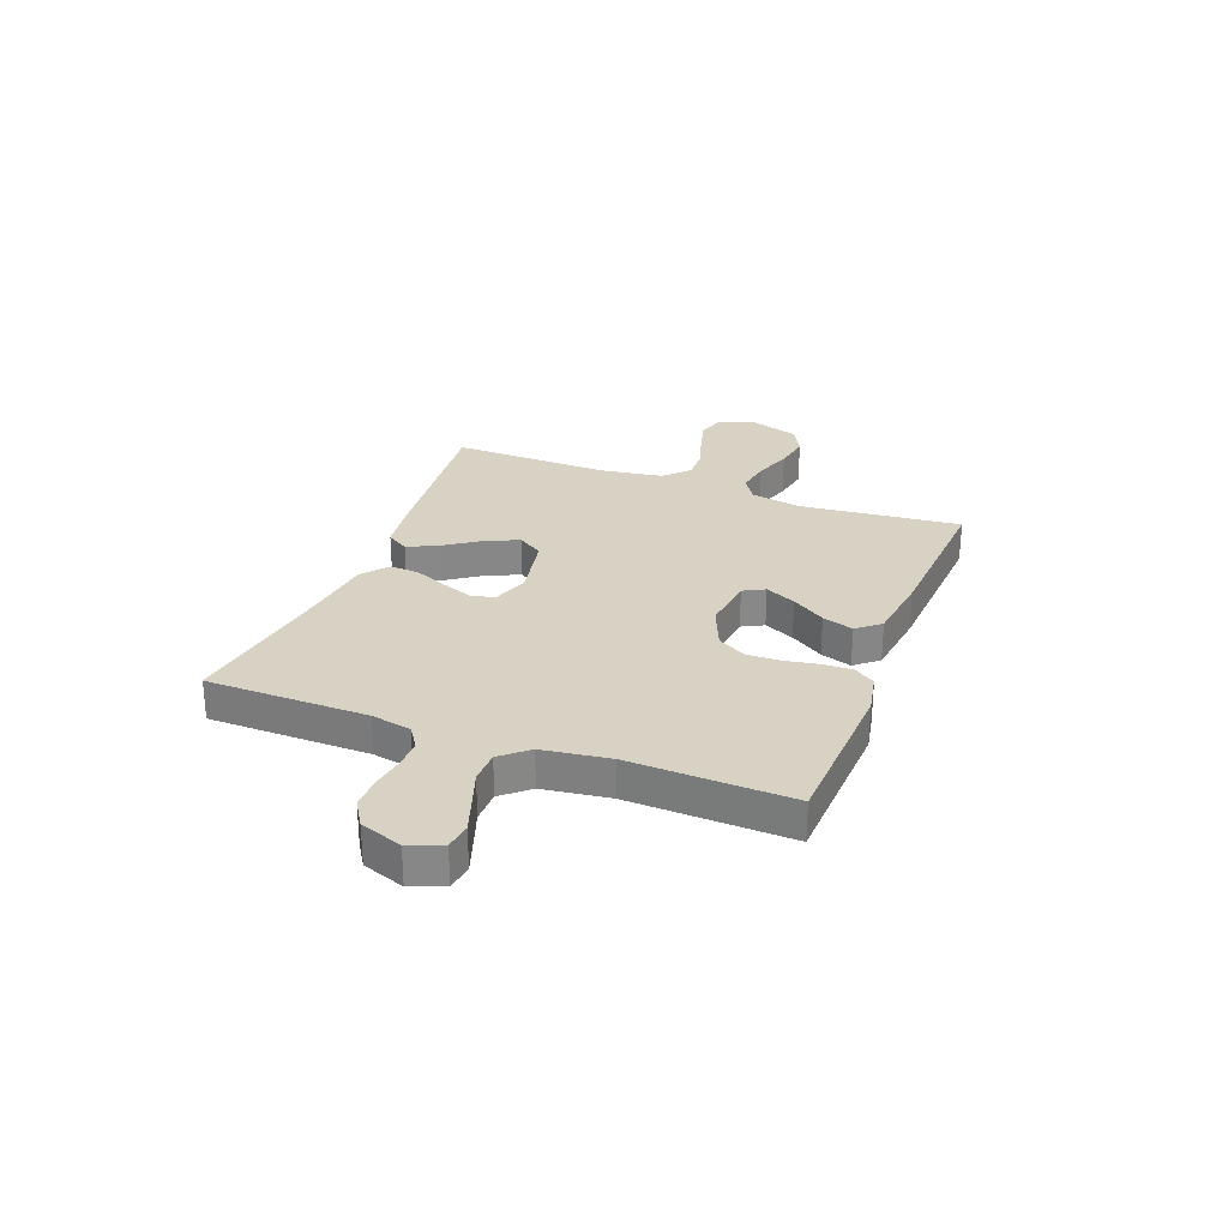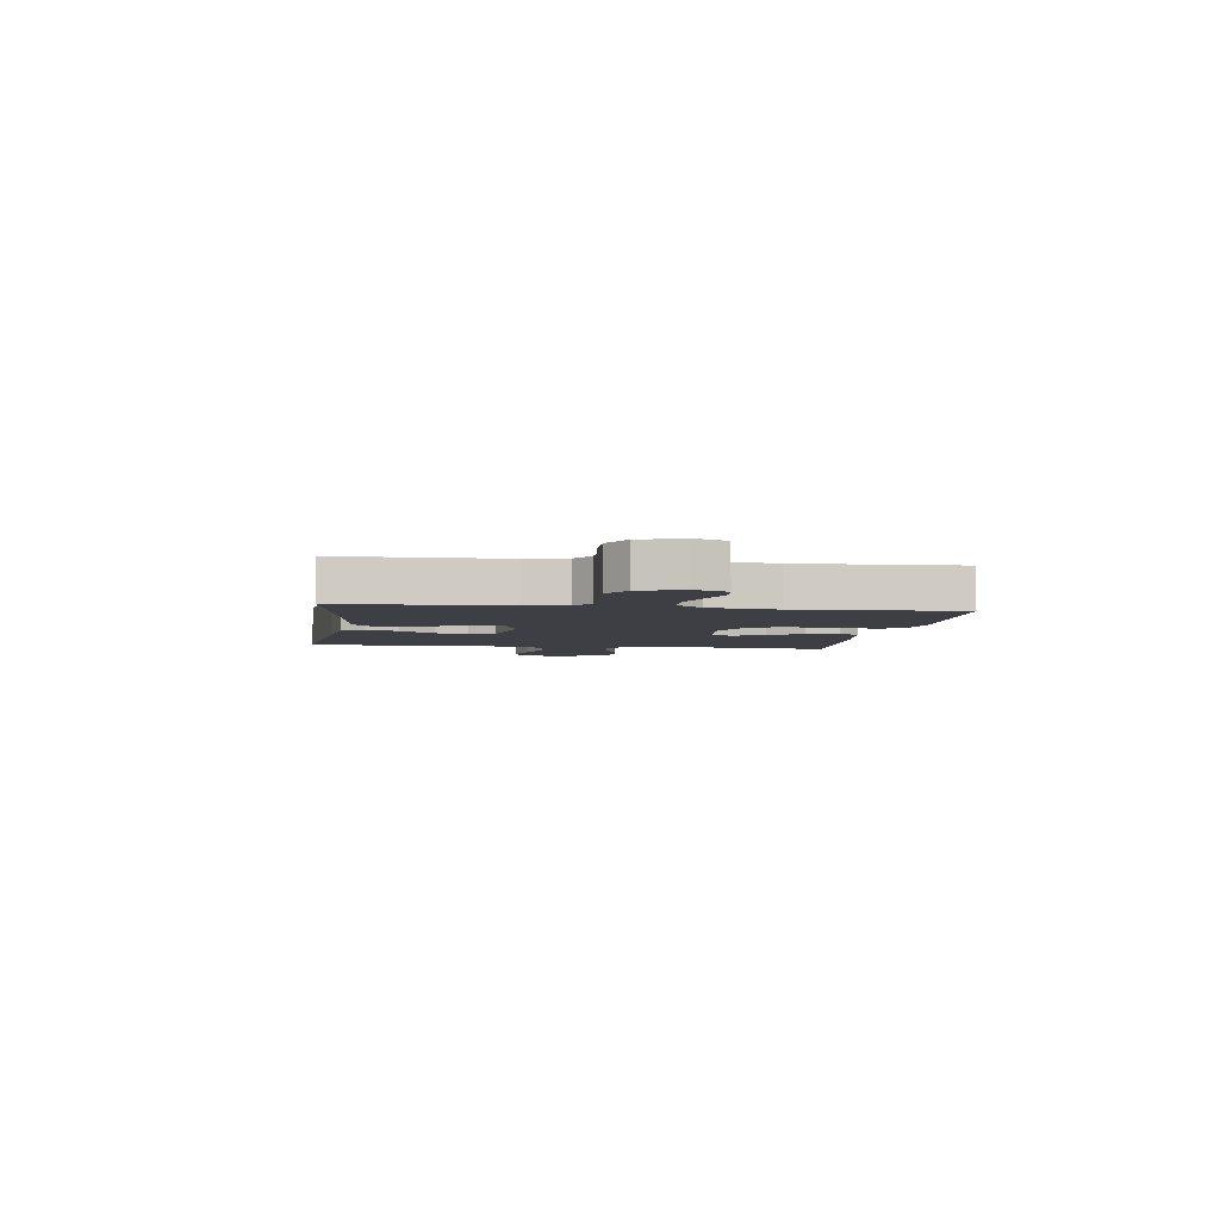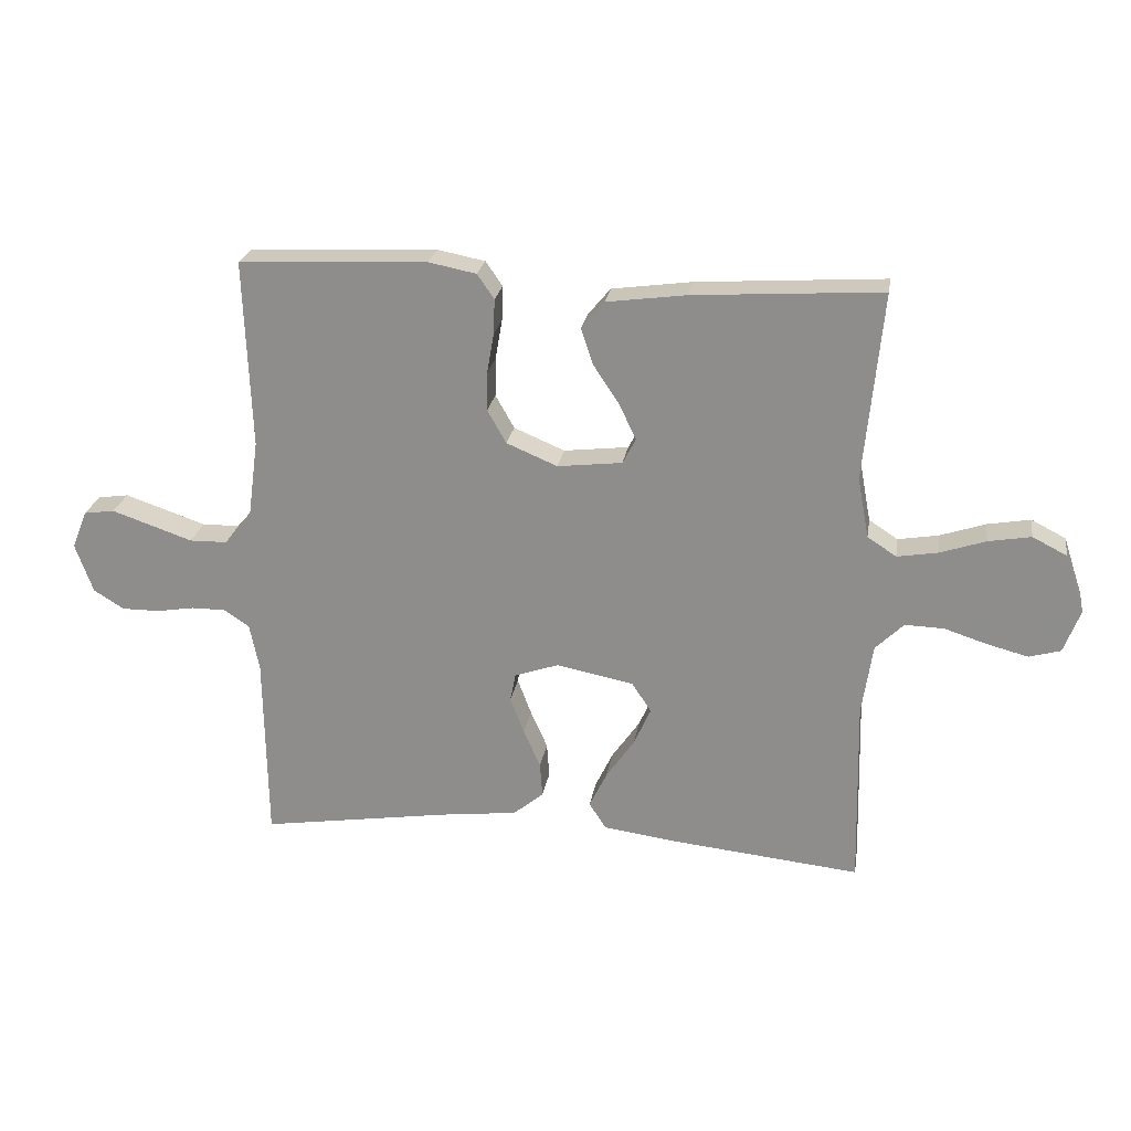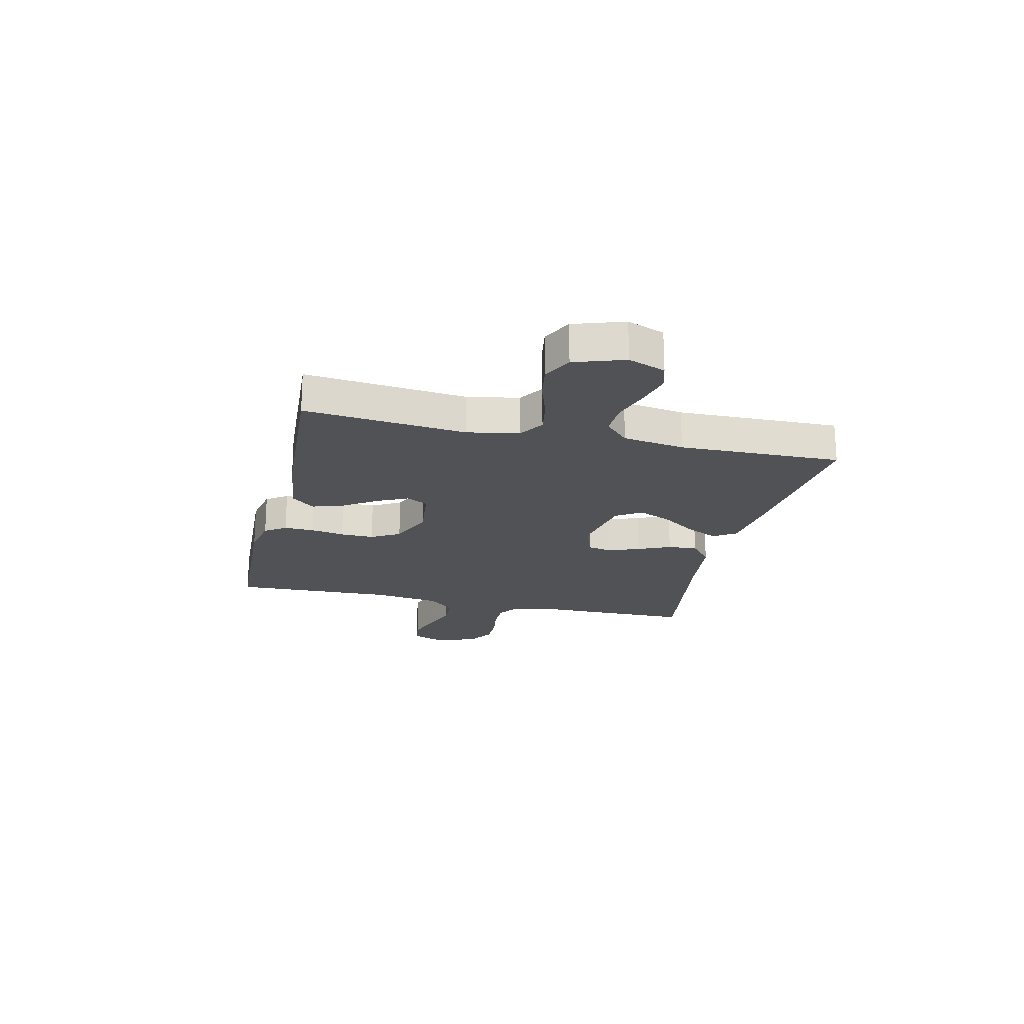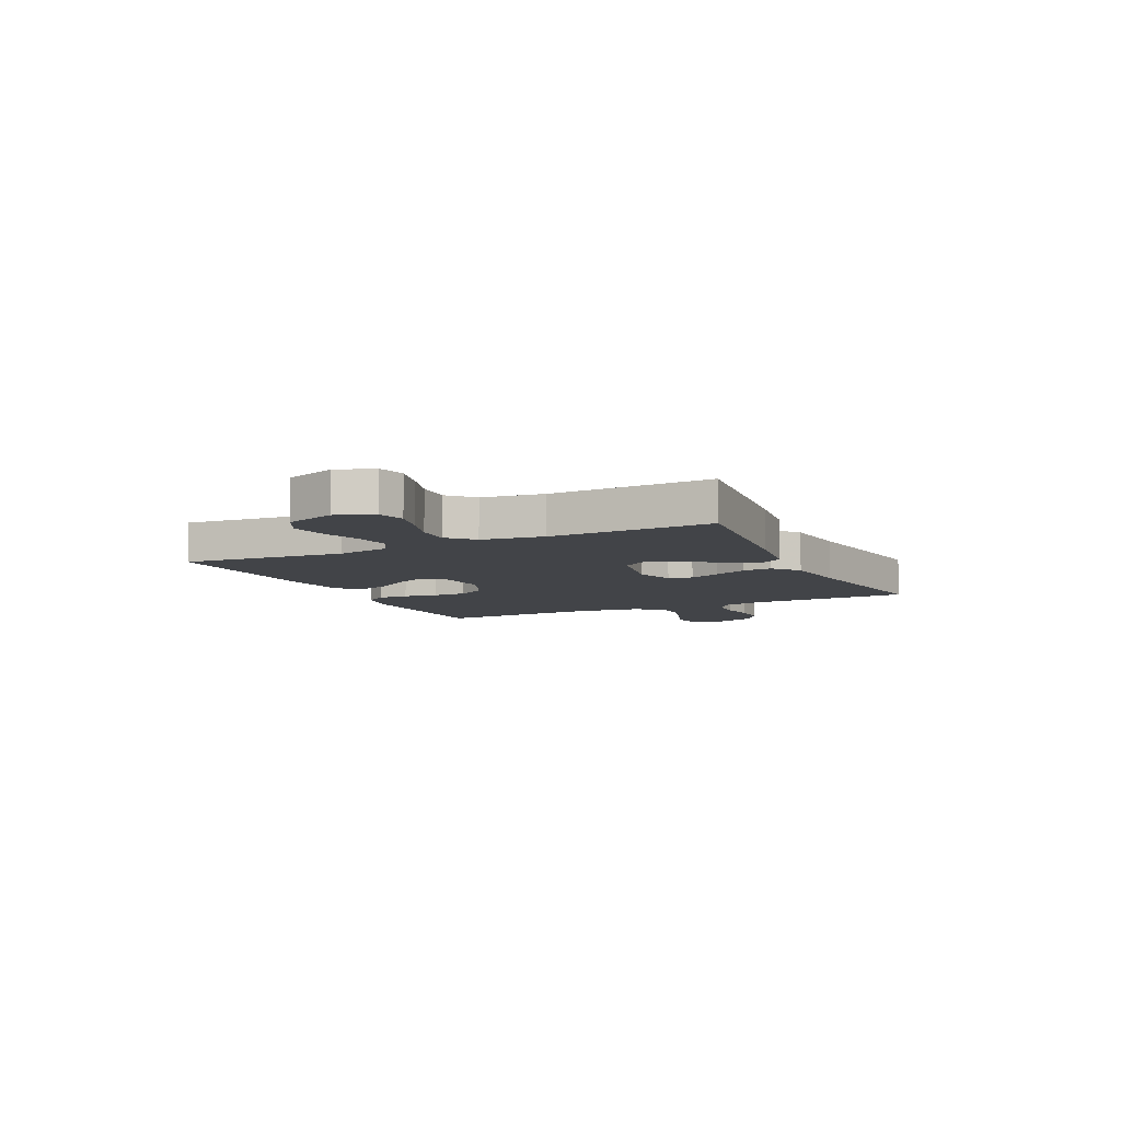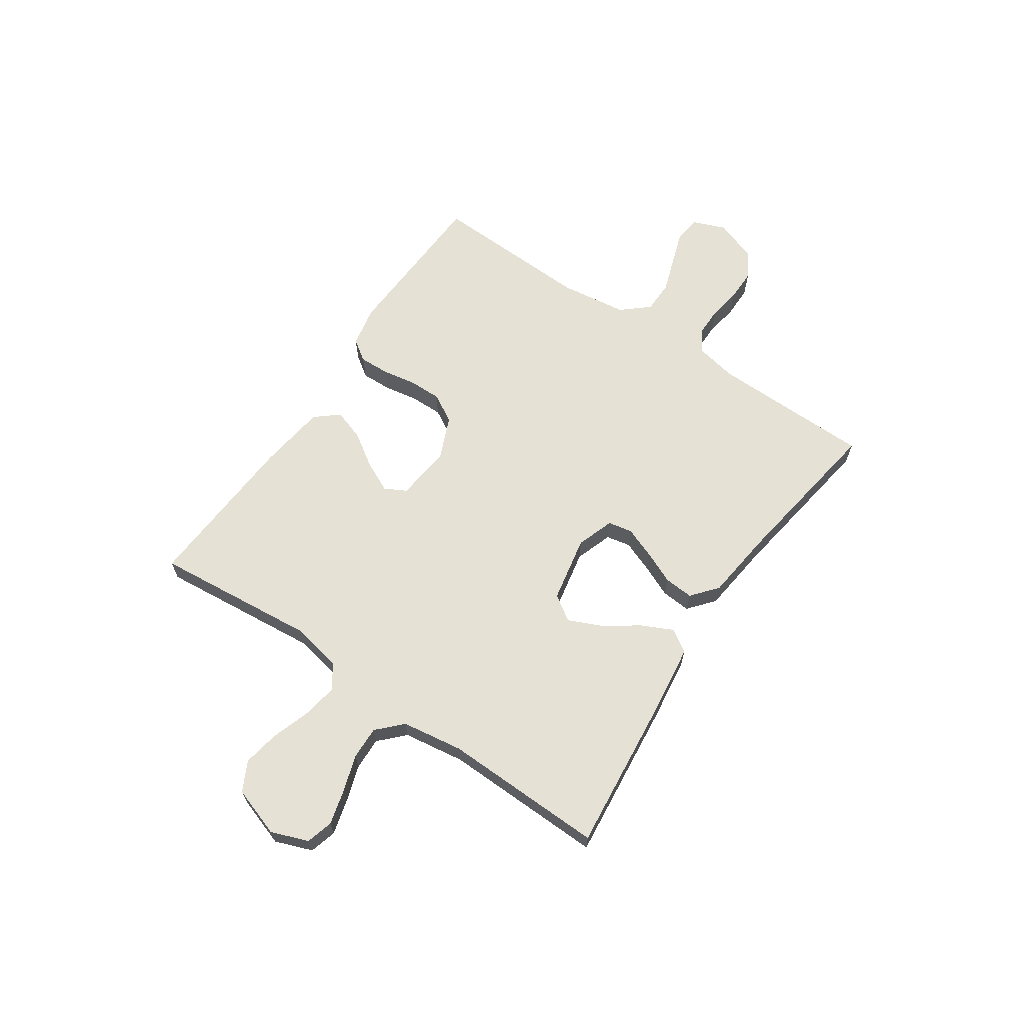
<metadata>
{"format":"obj","ext":"obj","renderer":"f3d","projection":"perspective","resolution":1024,"background":"white","views":[{"elev":27.7,"azim":-69.2,"up":"+Y"},{"elev":-4.4,"azim":-98.1,"up":"+Y"},{"elev":23.7,"azim":9.1,"up":"+Z"},{"elev":-20.8,"azim":76.9,"up":"+Y"},{"elev":-8.0,"azim":115.6,"up":"+Y"},{"elev":65.1,"azim":124.2,"up":"+Y"}]}
</metadata>
<code>
v 0.5 0.07 0.5
v 0.471 0.07 0.2
v 0.489 0.07 0.104
v 0.535 0.07 0.074
v 0.6 0.07 0.085
v 0.672 0.07 0.109
v 0.74 0.07 0.121
v 0.795 0.07 0.093
v 0.826 0.07 0
v 0.8 0.07 -0.069
v 0.75 0.07 -0.083
v 0.685 0.07 -0.066
v 0.617 0.07 -0.044
v 0.555 0.07 -0.042
v 0.51 0.07 -0.086
v 0.493 0.07 -0.2
v 0.5 0.07 -0.5
v 0.2 0.07 -0.469
v 0.081 0.07 -0.453
v 0.054 0.07 -0.411
v 0.082 0.07 -0.353
v 0.127 0.07 -0.288
v 0.154 0.07 -0.227
v 0.123 0.07 -0.18
v 0 0.07 -0.156
v -0.07 0.07 -0.18
v -0.079 0.07 -0.225
v -0.057 0.07 -0.283
v -0.03 0.07 -0.344
v -0.026 0.07 -0.399
v -0.074 0.07 -0.439
v -0.2 0.07 -0.454
v -0.5 0.07 -0.5
v -0.504 0.07 -0.2
v -0.519 0.07 -0.125
v -0.559 0.07 -0.098
v -0.614 0.07 -0.098
v -0.675 0.07 -0.108
v -0.735 0.07 -0.108
v -0.783 0.07 -0.078
v -0.811 0.07 0
v -0.787 0.07 0.061
v -0.738 0.07 0.068
v -0.676 0.07 0.047
v -0.609 0.07 0.024
v -0.549 0.07 0.025
v -0.506 0.07 0.075
v -0.489 0.07 0.2
v -0.5 0.07 0.5
v -0.2 0.07 0.514
v -0.124 0.07 0.499
v -0.097 0.07 0.46
v -0.099 0.07 0.404
v -0.11 0.07 0.341
v -0.111 0.07 0.279
v -0.081 0.07 0.226
v 0 0.07 0.192
v 0.103 0.07 0.204
v 0.124 0.07 0.244
v 0.097 0.07 0.301
v 0.056 0.07 0.363
v 0.037 0.07 0.421
v 0.073 0.07 0.464
v 0.2 0.07 0.481
v 0.5 0 0.5
v 0.471 0 0.2
v 0.489 0 0.104
v 0.535 0 0.074
v 0.6 0 0.085
v 0.672 0 0.109
v 0.74 0 0.121
v 0.795 0 0.093
v 0.826 0 0
v 0.8 0 -0.069
v 0.75 0 -0.083
v 0.685 0 -0.066
v 0.617 0 -0.044
v 0.555 0 -0.042
v 0.51 0 -0.086
v 0.493 0 -0.2
v 0.5 0 -0.5
v 0.2 0 -0.469
v 0.081 0 -0.453
v 0.054 0 -0.411
v 0.082 0 -0.353
v 0.127 0 -0.288
v 0.154 0 -0.227
v 0.123 0 -0.18
v 0 0 -0.156
v -0.07 0 -0.18
v -0.079 0 -0.225
v -0.057 0 -0.283
v -0.03 0 -0.344
v -0.026 0 -0.399
v -0.074 0 -0.439
v -0.2 0 -0.454
v -0.5 0 -0.5
v -0.504 0 -0.2
v -0.519 0 -0.125
v -0.559 0 -0.098
v -0.614 0 -0.098
v -0.675 0 -0.108
v -0.735 0 -0.108
v -0.783 0 -0.078
v -0.811 0 0
v -0.787 0 0.061
v -0.738 0 0.068
v -0.676 0 0.047
v -0.609 0 0.024
v -0.549 0 0.025
v -0.506 0 0.075
v -0.489 0 0.2
v -0.5 0 0.5
v -0.2 0 0.514
v -0.124 0 0.499
v -0.097 0 0.46
v -0.099 0 0.404
v -0.11 0 0.341
v -0.111 0 0.279
v -0.081 0 0.226
v 0 0 0.192
v 0.103 0 0.204
v 0.124 0 0.244
v 0.097 0 0.301
v 0.056 0 0.363
v 0.037 0 0.421
v 0.073 0 0.464
v 0.2 0 0.481
f 63 64 1 2
f 60 61 62 63
f 59 60 63 2
f 58 59 2 3
f 57 58 3 4
f 51 52 53 54
f 51 54 55
f 48 49 50 51
f 47 48 51 55
f 46 47 55 56
f 42 43 44 45
f 40 41 42 45
f 40 45 46
f 37 38 39 40
f 36 37 40 46
f 35 36 46 56
f 32 33 34
f 28 29 30 31
f 27 28 31 32
f 26 27 32 34
f 19 20 21 22
f 19 22 23
f 16 17 18 19
f 15 16 19 23
f 14 15 23 24
f 10 11 12 13
f 8 9 10 13
f 8 13 14
f 5 6 7 8
f 4 5 8 14
f 57 4 14 24
f 25 26 34 35
f 25 35 56 57
f 24 25 57
f 66 65 128 127
f 127 126 125 124
f 66 127 124 123
f 67 66 123 122
f 68 67 122 121
f 118 117 116 115
f 119 118 115
f 115 114 113 112
f 119 115 112 111
f 120 119 111 110
f 109 108 107 106
f 109 106 105 104
f 110 109 104
f 104 103 102 101
f 110 104 101 100
f 120 110 100 99
f 98 97 96
f 95 94 93 92
f 96 95 92 91
f 98 96 91 90
f 86 85 84 83
f 87 86 83
f 83 82 81 80
f 87 83 80 79
f 88 87 79 78
f 77 76 75 74
f 77 74 73 72
f 78 77 72
f 72 71 70 69
f 78 72 69 68
f 88 78 68 121
f 99 98 90 89
f 121 120 99 89
f 121 89 88
f 1 65 66 2
f 2 66 67 3
f 3 67 68 4
f 4 68 69 5
f 5 69 70 6
f 6 70 71 7
f 7 71 72 8
f 8 72 73 9
f 9 73 74 10
f 10 74 75 11
f 11 75 76 12
f 12 76 77 13
f 13 77 78 14
f 14 78 79 15
f 15 79 80 16
f 16 80 81 17
f 17 81 82 18
f 18 82 83 19
f 19 83 84 20
f 20 84 85 21
f 21 85 86 22
f 22 86 87 23
f 23 87 88 24
f 24 88 89 25
f 25 89 90 26
f 26 90 91 27
f 27 91 92 28
f 28 92 93 29
f 29 93 94 30
f 30 94 95 31
f 31 95 96 32
f 32 96 97 33
f 33 97 98 34
f 34 98 99 35
f 35 99 100 36
f 36 100 101 37
f 37 101 102 38
f 38 102 103 39
f 39 103 104 40
f 40 104 105 41
f 41 105 106 42
f 42 106 107 43
f 43 107 108 44
f 44 108 109 45
f 45 109 110 46
f 46 110 111 47
f 47 111 112 48
f 48 112 113 49
f 49 113 114 50
f 50 114 115 51
f 51 115 116 52
f 52 116 117 53
f 53 117 118 54
f 54 118 119 55
f 55 119 120 56
f 56 120 121 57
f 57 121 122 58
f 58 122 123 59
f 59 123 124 60
f 60 124 125 61
f 61 125 126 62
f 62 126 127 63
f 63 127 128 64
f 64 128 65 1

</code>
